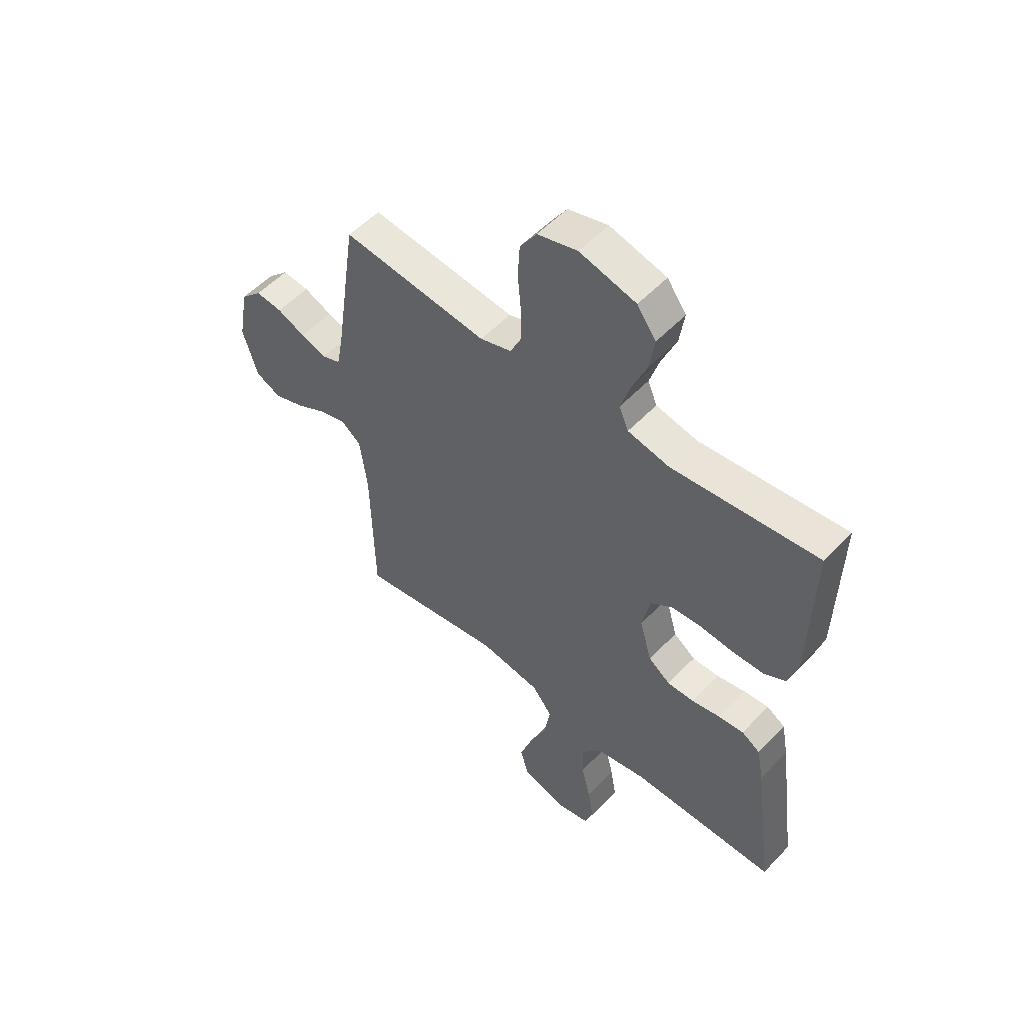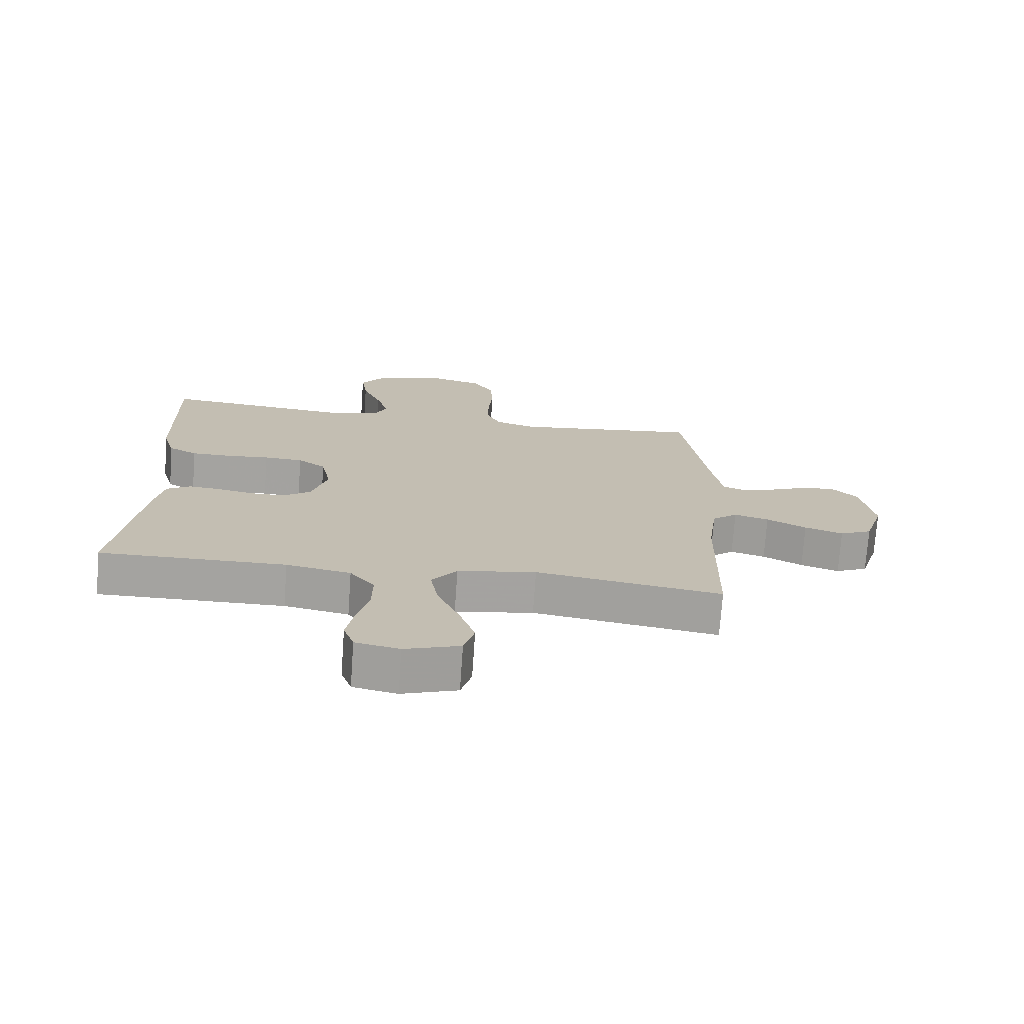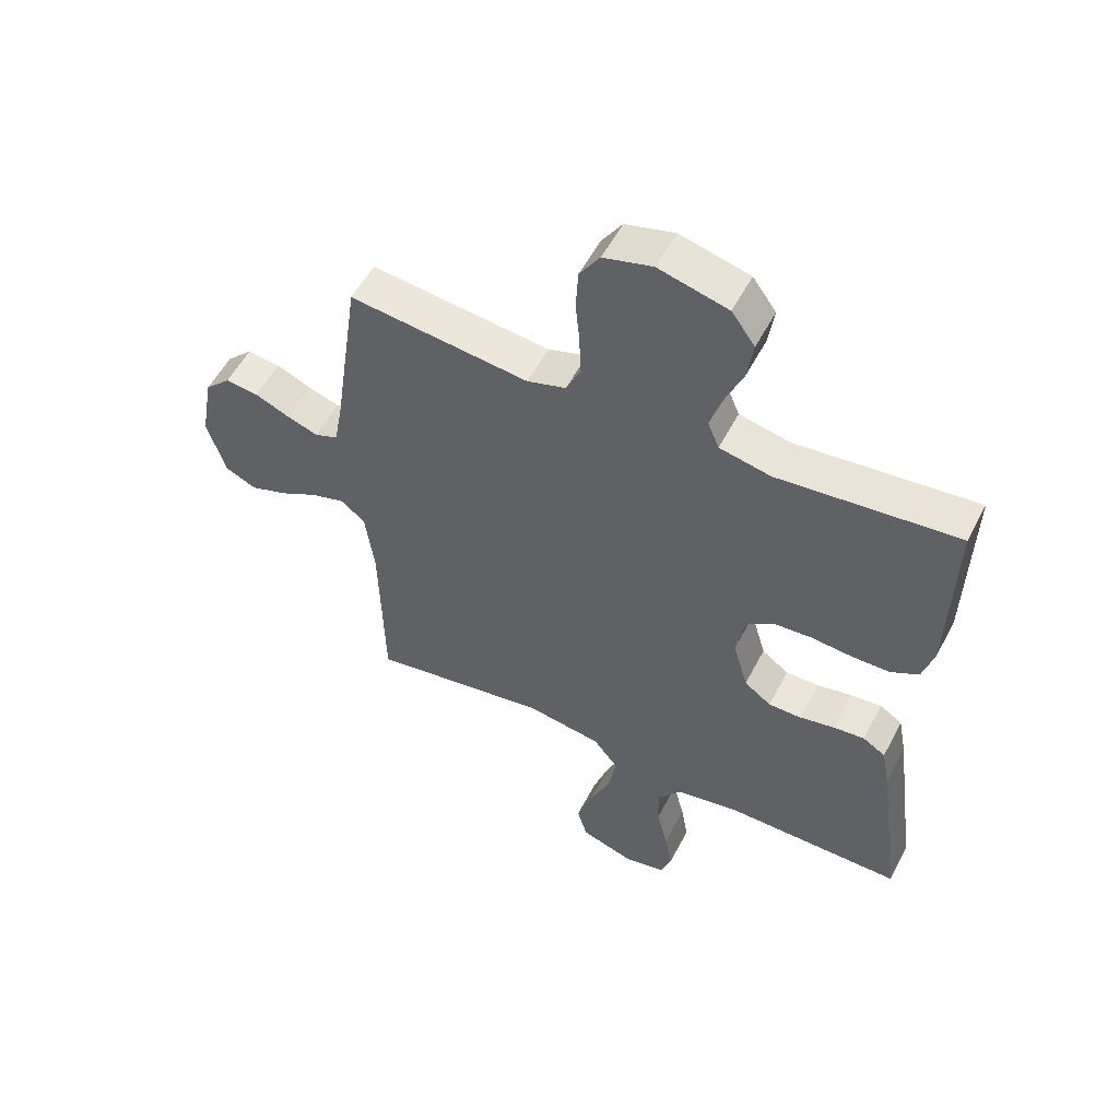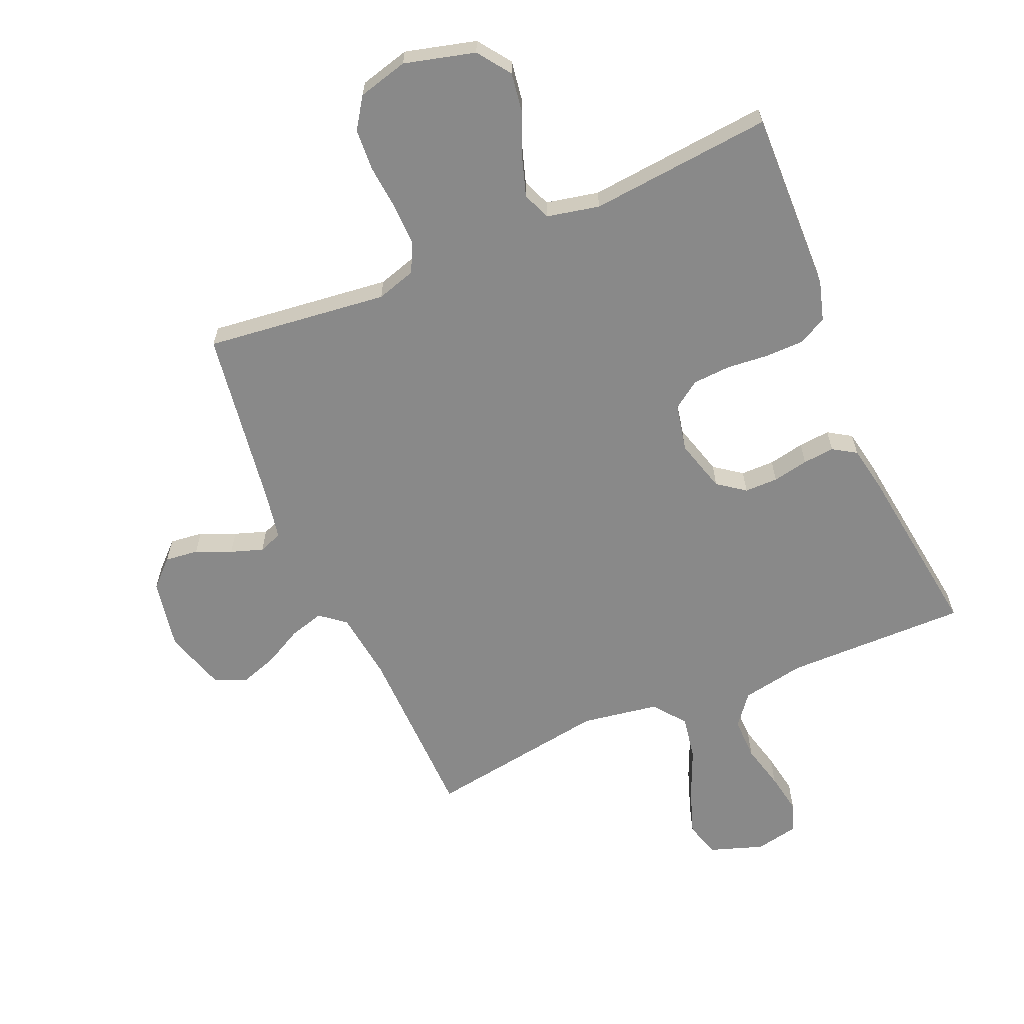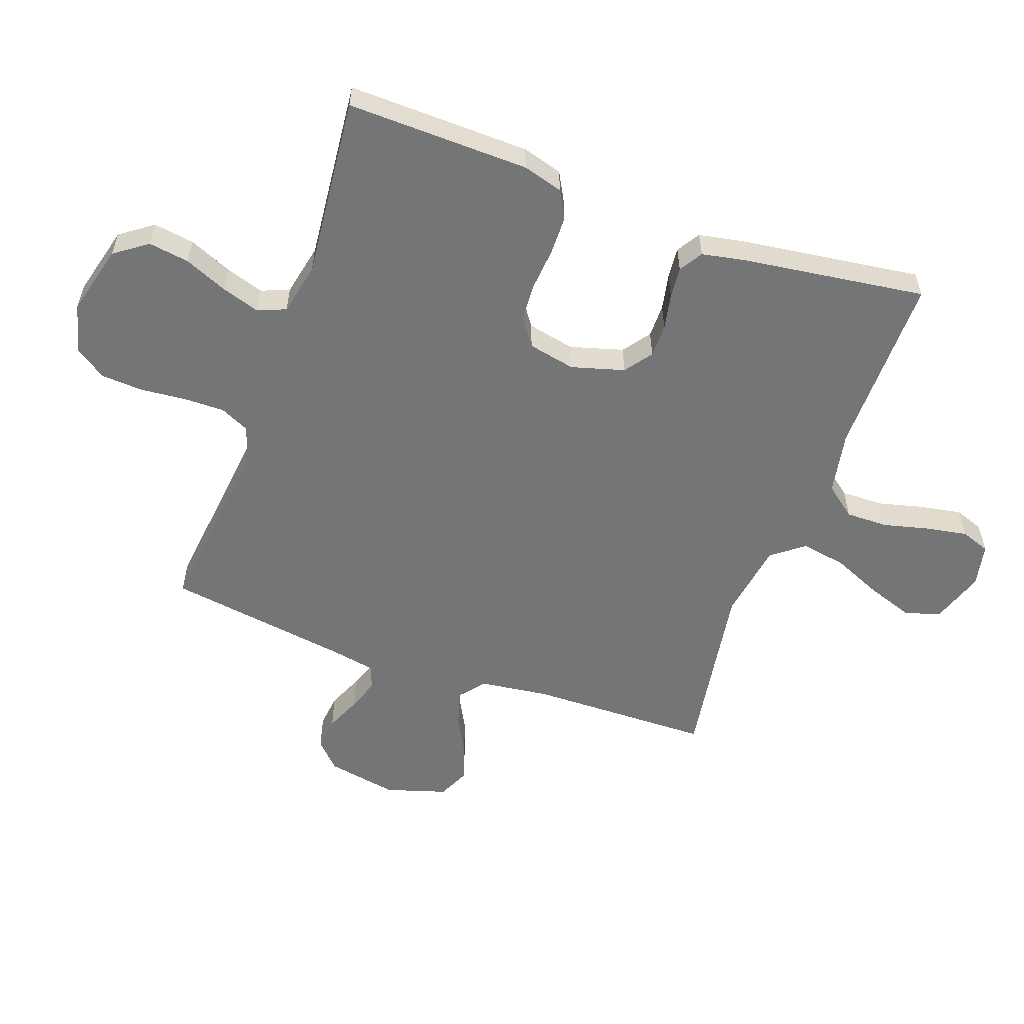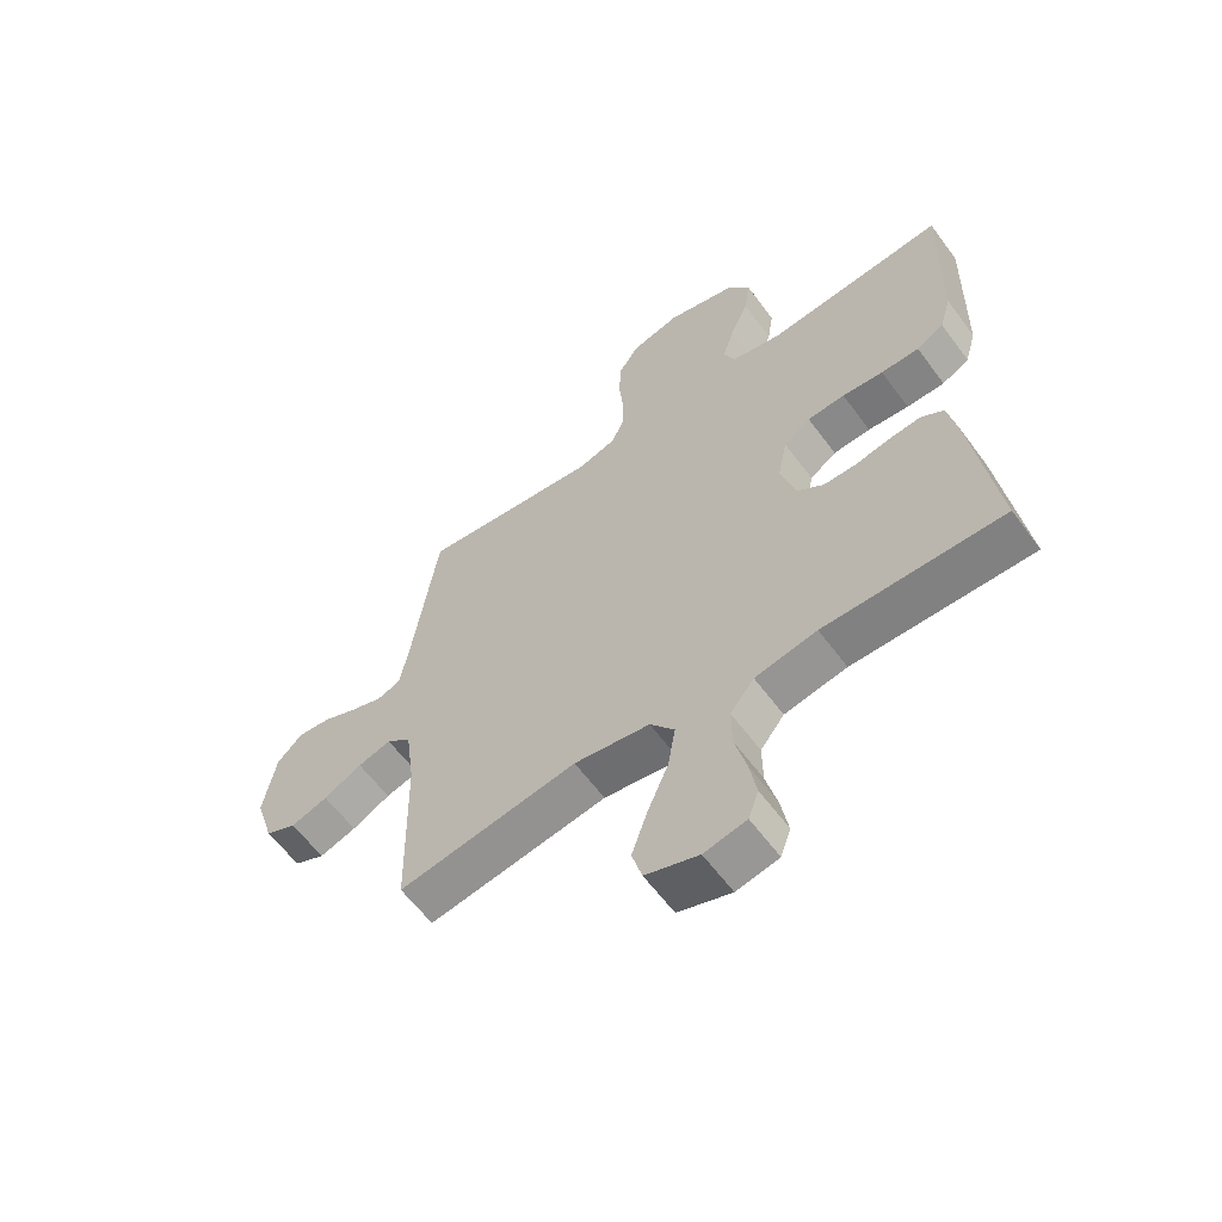
<metadata>
{"format":"obj","ext":"obj","renderer":"f3d","projection":"perspective","resolution":1024,"background":"white","views":[{"elev":53.5,"azim":42.1,"up":"+Z"},{"elev":-73.0,"azim":176.0,"up":"+Z"},{"elev":54.5,"azim":27.1,"up":"+Z"},{"elev":-63.1,"azim":23.1,"up":"+Y"},{"elev":-56.4,"azim":70.2,"up":"+Y"},{"elev":-60.7,"azim":36.3,"up":"+Z"}]}
</metadata>
<code>
v 0.5 0.07 -0.5
v 0.2 0.07 -0.498
v 0.096 0.07 -0.518
v 0.056 0.07 -0.569
v 0.057 0.07 -0.639
v 0.076 0.07 -0.714
v 0.088 0.07 -0.782
v 0.071 0.07 -0.83
v 0 0.07 -0.845
v -0.089 0.07 -0.815
v -0.106 0.07 -0.756
v -0.08 0.07 -0.68
v -0.045 0.07 -0.599
v -0.032 0.07 -0.525
v -0.073 0.07 -0.472
v -0.2 0.07 -0.452
v -0.5 0.07 -0.5
v -0.506 0.07 -0.2
v -0.521 0.07 -0.086
v -0.562 0.07 -0.053
v -0.618 0.07 -0.069
v -0.682 0.07 -0.103
v -0.744 0.07 -0.124
v -0.796 0.07 -0.1
v -0.827 0.07 0
v -0.806 0.07 0.116
v -0.763 0.07 0.158
v -0.708 0.07 0.152
v -0.65 0.07 0.127
v -0.597 0.07 0.109
v -0.558 0.07 0.124
v -0.544 0.07 0.2
v -0.5 0.07 0.5
v -0.2 0.07 0.466
v -0.135 0.07 0.486
v -0.112 0.07 0.535
v -0.113 0.07 0.603
v -0.12 0.07 0.677
v -0.116 0.07 0.746
v -0.082 0.07 0.797
v 0 0.07 0.819
v 0.116 0.07 0.789
v 0.155 0.07 0.735
v 0.145 0.07 0.668
v 0.115 0.07 0.597
v 0.095 0.07 0.534
v 0.114 0.07 0.488
v 0.2 0.07 0.47
v 0.5 0.07 0.5
v 0.493 0.07 0.2
v 0.474 0.07 0.134
v 0.428 0.07 0.109
v 0.364 0.07 0.108
v 0.295 0.07 0.114
v 0.232 0.07 0.11
v 0.187 0.07 0.078
v 0.171 0.07 0
v 0.196 0.07 -0.087
v 0.241 0.07 -0.12
v 0.296 0.07 -0.12
v 0.355 0.07 -0.108
v 0.407 0.07 -0.103
v 0.445 0.07 -0.127
v 0.459 0.07 -0.2
v 0.5 0 -0.5
v 0.2 0 -0.498
v 0.096 0 -0.518
v 0.056 0 -0.569
v 0.057 0 -0.639
v 0.076 0 -0.714
v 0.088 0 -0.782
v 0.071 0 -0.83
v 0 0 -0.845
v -0.089 0 -0.815
v -0.106 0 -0.756
v -0.08 0 -0.68
v -0.045 0 -0.599
v -0.032 0 -0.525
v -0.073 0 -0.472
v -0.2 0 -0.452
v -0.5 0 -0.5
v -0.506 0 -0.2
v -0.521 0 -0.086
v -0.562 0 -0.053
v -0.618 0 -0.069
v -0.682 0 -0.103
v -0.744 0 -0.124
v -0.796 0 -0.1
v -0.827 0 0
v -0.806 0 0.116
v -0.763 0 0.158
v -0.708 0 0.152
v -0.65 0 0.127
v -0.597 0 0.109
v -0.558 0 0.124
v -0.544 0 0.2
v -0.5 0 0.5
v -0.2 0 0.466
v -0.135 0 0.486
v -0.112 0 0.535
v -0.113 0 0.603
v -0.12 0 0.677
v -0.116 0 0.746
v -0.082 0 0.797
v 0 0 0.819
v 0.116 0 0.789
v 0.155 0 0.735
v 0.145 0 0.668
v 0.115 0 0.597
v 0.095 0 0.534
v 0.114 0 0.488
v 0.2 0 0.47
v 0.5 0 0.5
v 0.493 0 0.2
v 0.474 0 0.134
v 0.428 0 0.109
v 0.364 0 0.108
v 0.295 0 0.114
v 0.232 0 0.11
v 0.187 0 0.078
v 0.171 0 0
v 0.196 0 -0.087
v 0.241 0 -0.12
v 0.296 0 -0.12
v 0.355 0 -0.108
v 0.407 0 -0.103
v 0.445 0 -0.127
v 0.459 0 -0.2
f 64 1 2
f 63 64 2
f 62 63 2
f 61 62 2
f 60 61 2
f 59 60 2 3
f 58 59 3 4
f 57 58 4
f 52 53 54
f 51 52 54
f 50 51 54
f 49 50 54
f 48 49 54
f 47 48 54 55
f 46 47 55 56
f 43 44 45
f 42 43 45
f 41 42 45
f 40 41 45
f 39 40 45
f 38 39 45
f 37 38 45
f 36 37 45 46
f 46 56 57
f 36 46 57
f 35 36 57
f 32 33 34
f 35 57 4
f 34 35 4
f 32 34 4
f 31 32 4
f 27 28 29
f 26 27 29
f 25 26 29
f 24 25 29
f 23 24 29
f 22 23 29
f 21 22 29
f 20 21 29 30
f 16 17 18
f 15 16 18 19
f 11 12 13
f 10 11 13
f 9 10 13
f 8 9 13
f 7 8 13
f 6 7 13
f 5 6 13
f 5 13 14
f 4 5 14 15
f 19 20 30 31
f 4 15 19 31
f 66 65 128
f 66 128 127
f 66 127 126
f 66 126 125
f 66 125 124
f 67 66 124 123
f 68 67 123 122
f 68 122 121
f 118 117 116
f 118 116 115
f 118 115 114
f 118 114 113
f 118 113 112
f 119 118 112 111
f 120 119 111 110
f 109 108 107
f 109 107 106
f 109 106 105
f 109 105 104
f 109 104 103
f 109 103 102
f 109 102 101
f 110 109 101 100
f 121 120 110
f 121 110 100
f 121 100 99
f 98 97 96
f 68 121 99
f 68 99 98
f 68 98 96
f 68 96 95
f 93 92 91
f 93 91 90
f 93 90 89
f 93 89 88
f 93 88 87
f 93 87 86
f 93 86 85
f 94 93 85 84
f 82 81 80
f 83 82 80 79
f 77 76 75
f 77 75 74
f 77 74 73
f 77 73 72
f 77 72 71
f 77 71 70
f 77 70 69
f 78 77 69
f 79 78 69 68
f 95 94 84 83
f 95 83 79 68
f 1 65 66 2
f 2 66 67 3
f 3 67 68 4
f 4 68 69 5
f 5 69 70 6
f 6 70 71 7
f 7 71 72 8
f 8 72 73 9
f 9 73 74 10
f 10 74 75 11
f 11 75 76 12
f 12 76 77 13
f 13 77 78 14
f 14 78 79 15
f 15 79 80 16
f 16 80 81 17
f 17 81 82 18
f 18 82 83 19
f 19 83 84 20
f 20 84 85 21
f 21 85 86 22
f 22 86 87 23
f 23 87 88 24
f 24 88 89 25
f 25 89 90 26
f 26 90 91 27
f 27 91 92 28
f 28 92 93 29
f 29 93 94 30
f 30 94 95 31
f 31 95 96 32
f 32 96 97 33
f 33 97 98 34
f 34 98 99 35
f 35 99 100 36
f 36 100 101 37
f 37 101 102 38
f 38 102 103 39
f 39 103 104 40
f 40 104 105 41
f 41 105 106 42
f 42 106 107 43
f 43 107 108 44
f 44 108 109 45
f 45 109 110 46
f 46 110 111 47
f 47 111 112 48
f 48 112 113 49
f 49 113 114 50
f 50 114 115 51
f 51 115 116 52
f 52 116 117 53
f 53 117 118 54
f 54 118 119 55
f 55 119 120 56
f 56 120 121 57
f 57 121 122 58
f 58 122 123 59
f 59 123 124 60
f 60 124 125 61
f 61 125 126 62
f 62 126 127 63
f 63 127 128 64
f 64 128 65 1

</code>
